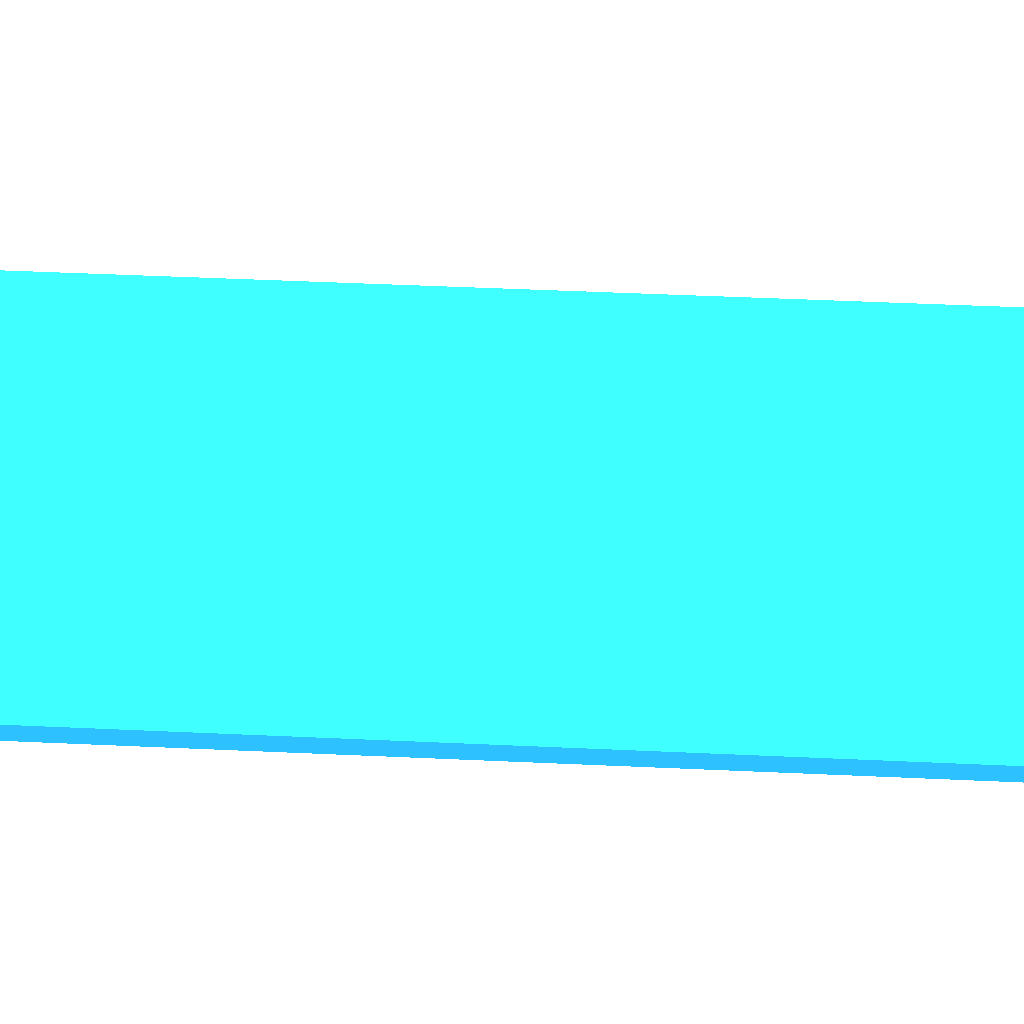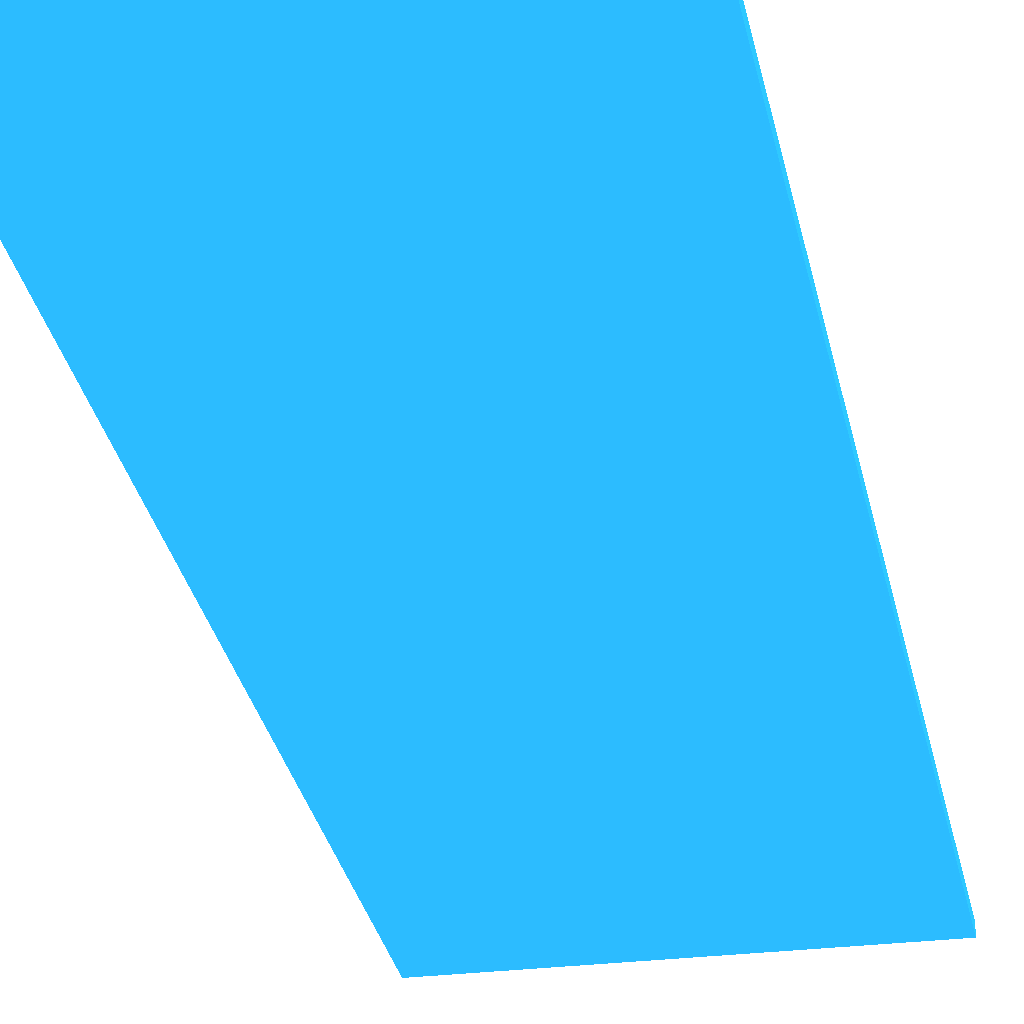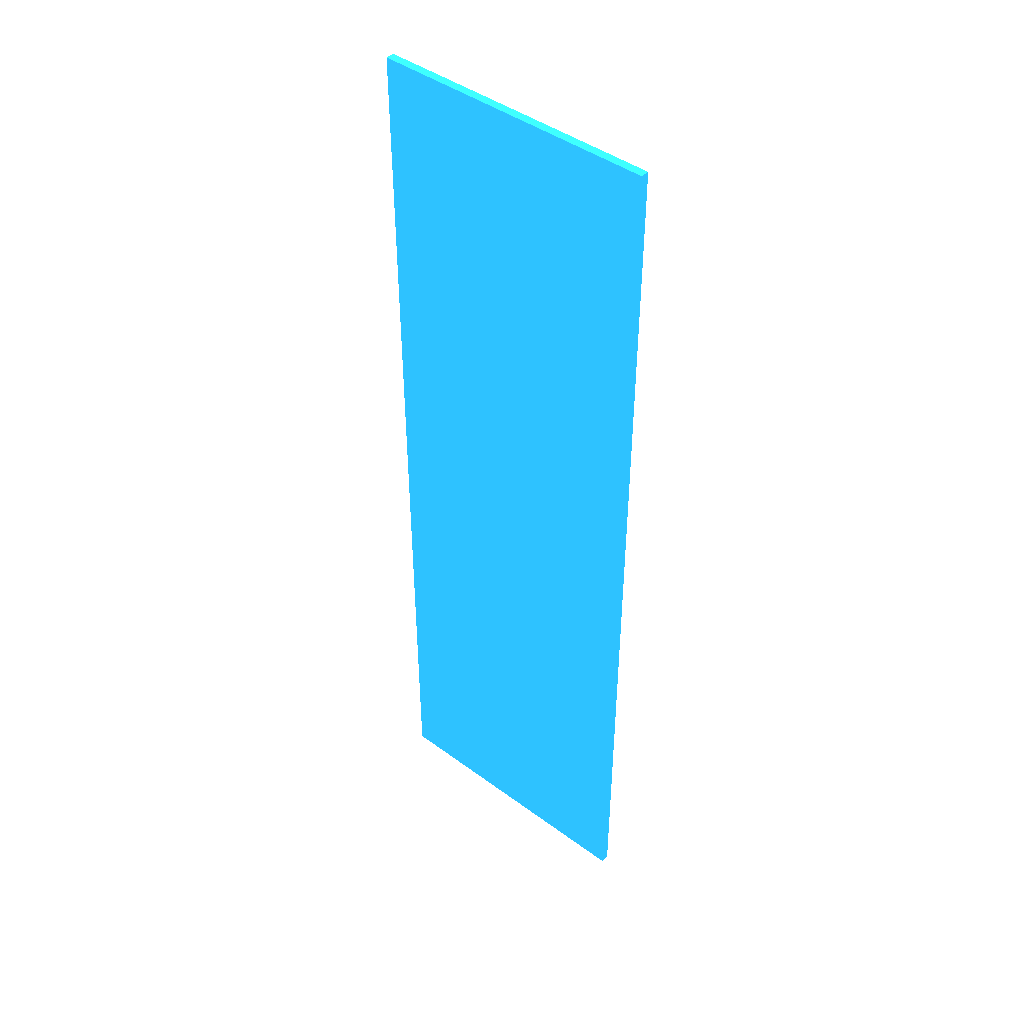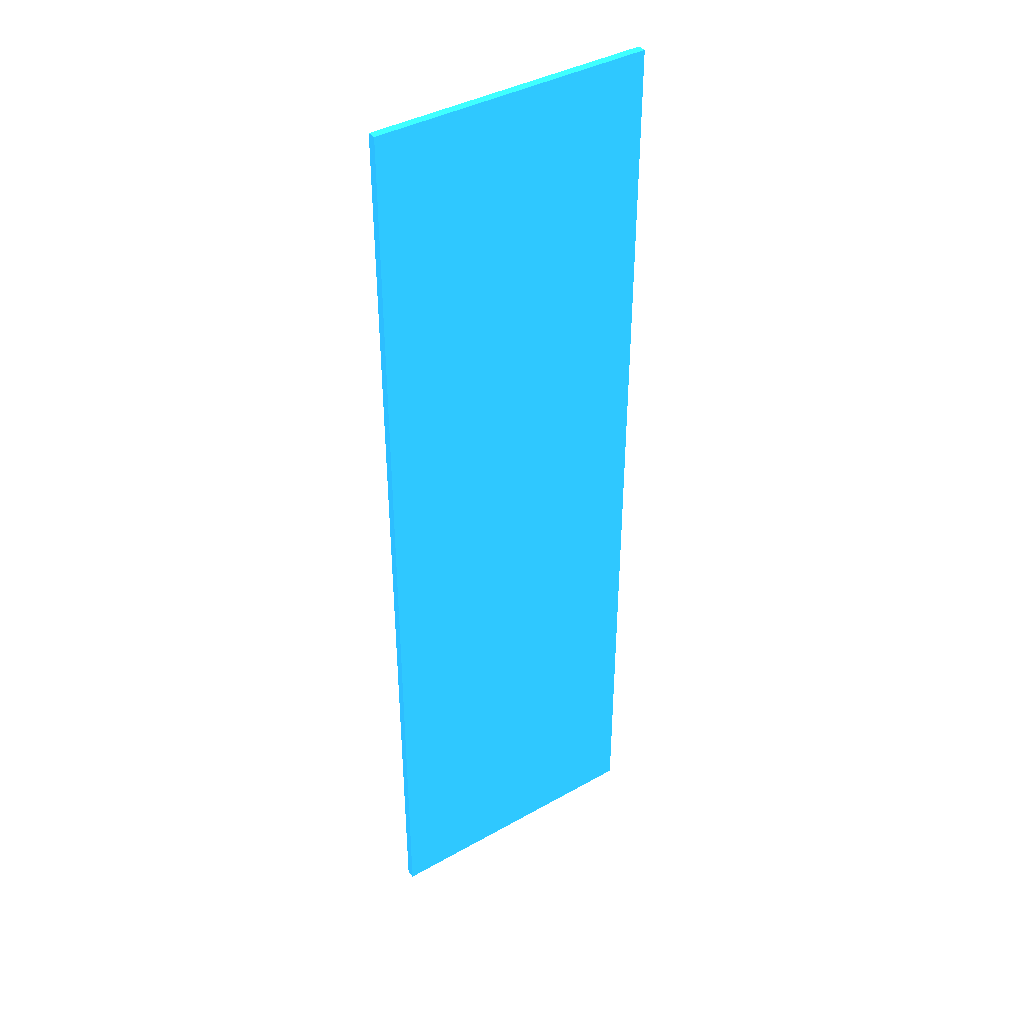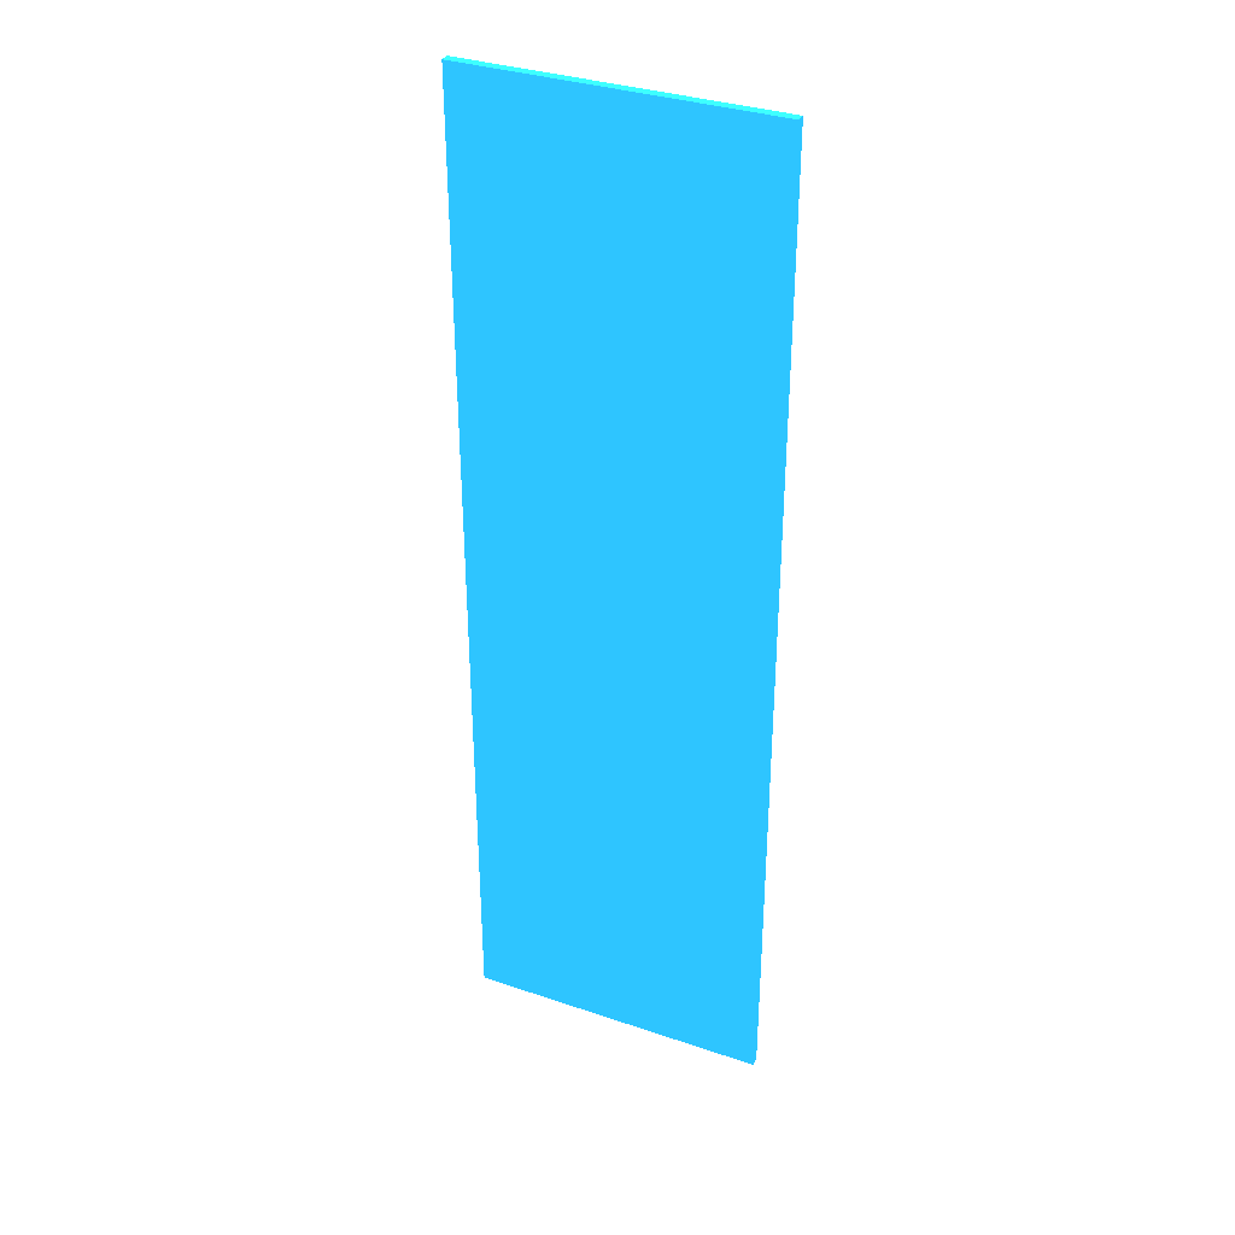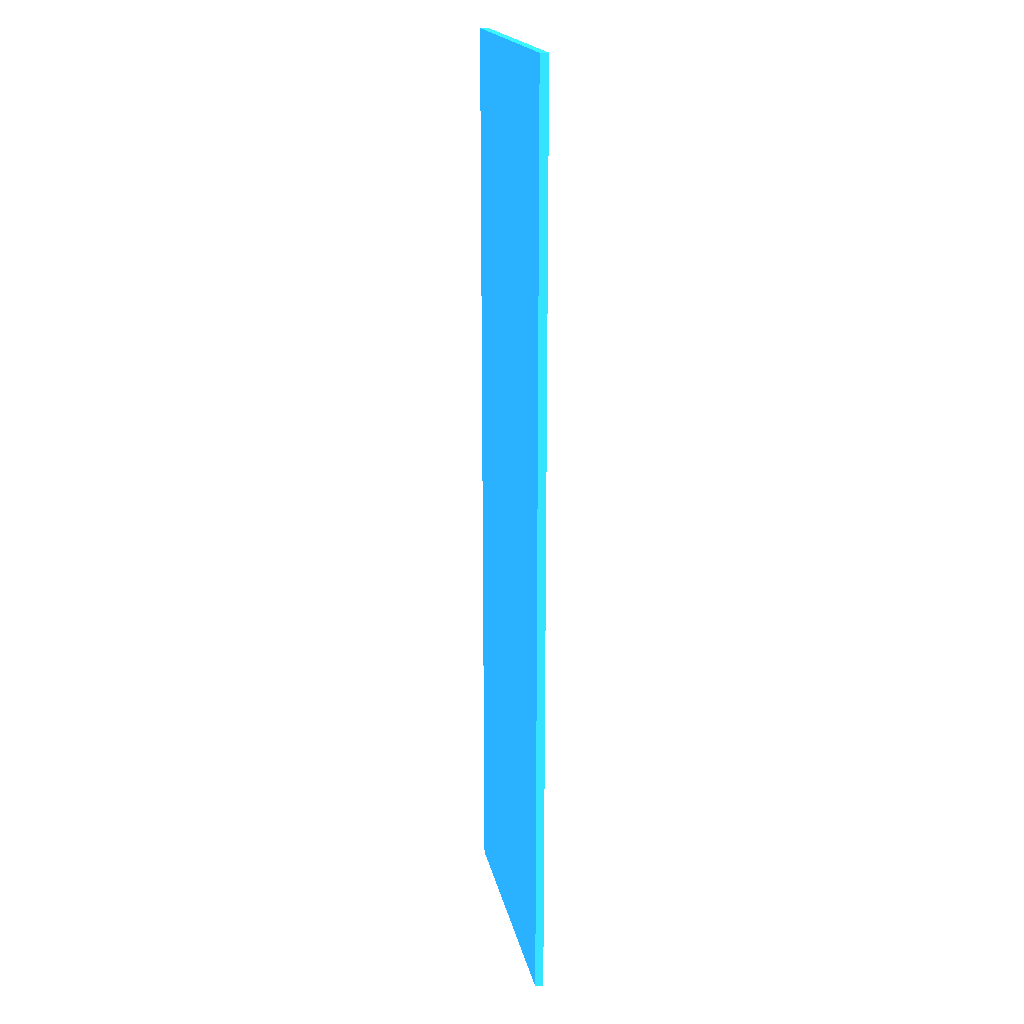
<metadata>
{"format":"obj","ext":"obj","renderer":"f3d","projection":"perspective","resolution":1024,"background":"white","views":[{"elev":40.2,"azim":-86.6,"up":"+Z"},{"elev":-27.8,"azim":-169.5,"up":"+Z"},{"elev":43.9,"azim":40.8,"up":"+Y"},{"elev":39.2,"azim":-35.2,"up":"+Y"},{"elev":34.6,"azim":24.4,"up":"+Y"},{"elev":18.9,"azim":78.6,"up":"+Y"}]}
</metadata>
<code>
v -4.2 -2.98 0.92 0.1302 0.5495 0.9107
v -4.2 -0.87 0.92 0.1302 0.5495 0.9107
v -4.84 -2.98 0.92 0.1302 0.5495 0.9107
v -4.84 -0.87 0.92 0.1302 0.5495 0.9107
v -4.2 -2.98 0.901 0.1302 0.5495 0.9107
v -4.2 -0.87 0.901 0.1302 0.5495 0.9107
v -4.84 -2.98 0.901 0.1302 0.5495 0.9107
v -4.84 -0.87 0.901 0.1302 0.5495 0.9107
f 1 2 3
f 2 4 3
f 1 3 5
f 3 7 5
f 1 5 2
f 5 6 2
f 2 6 4
f 6 8 4
f 4 8 7
f 7 3 4
f 6 7 8
f 6 5 7

</code>
